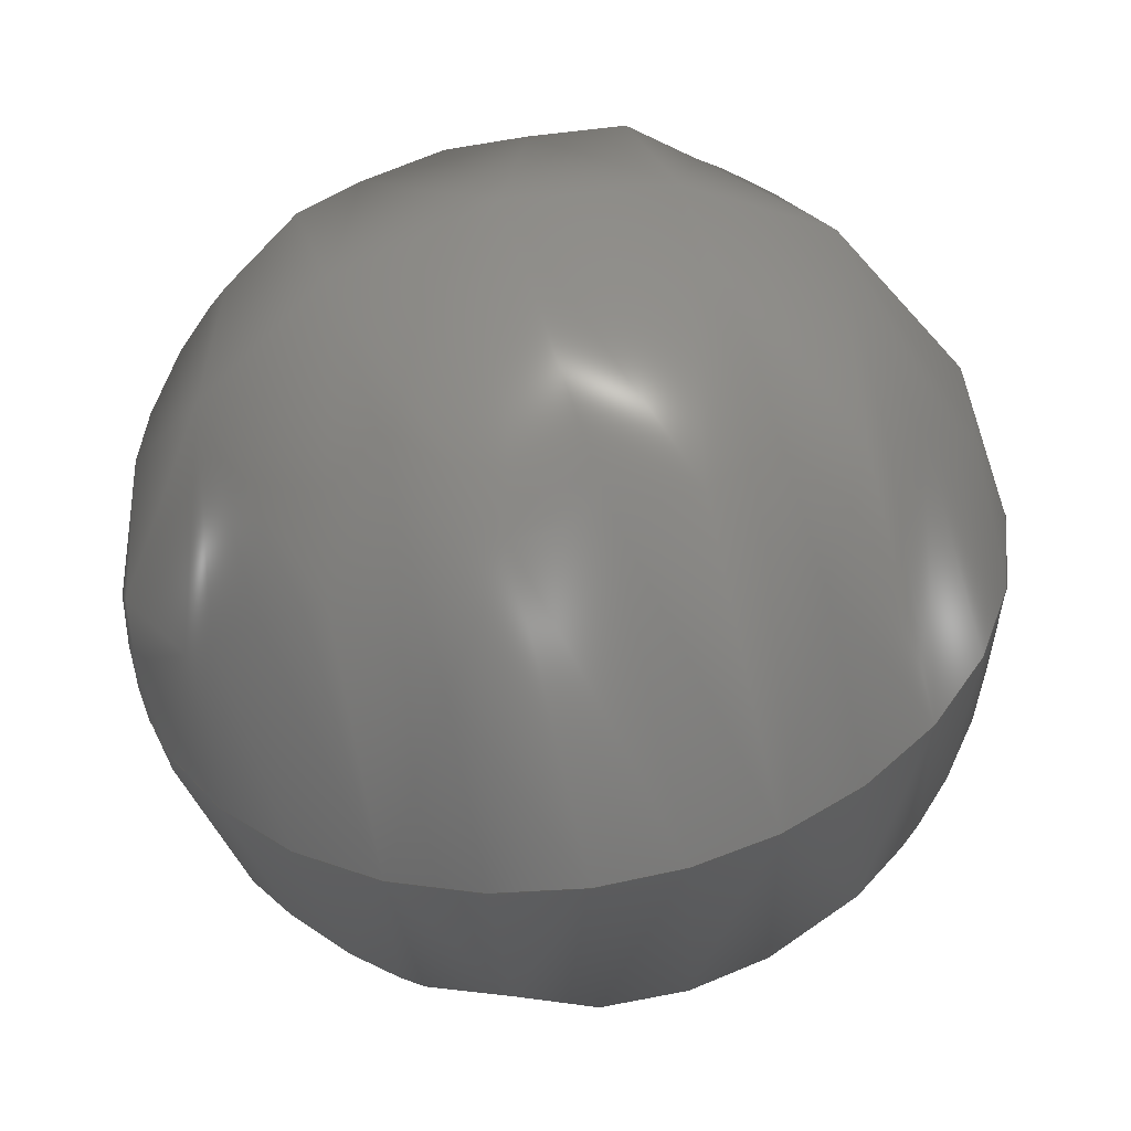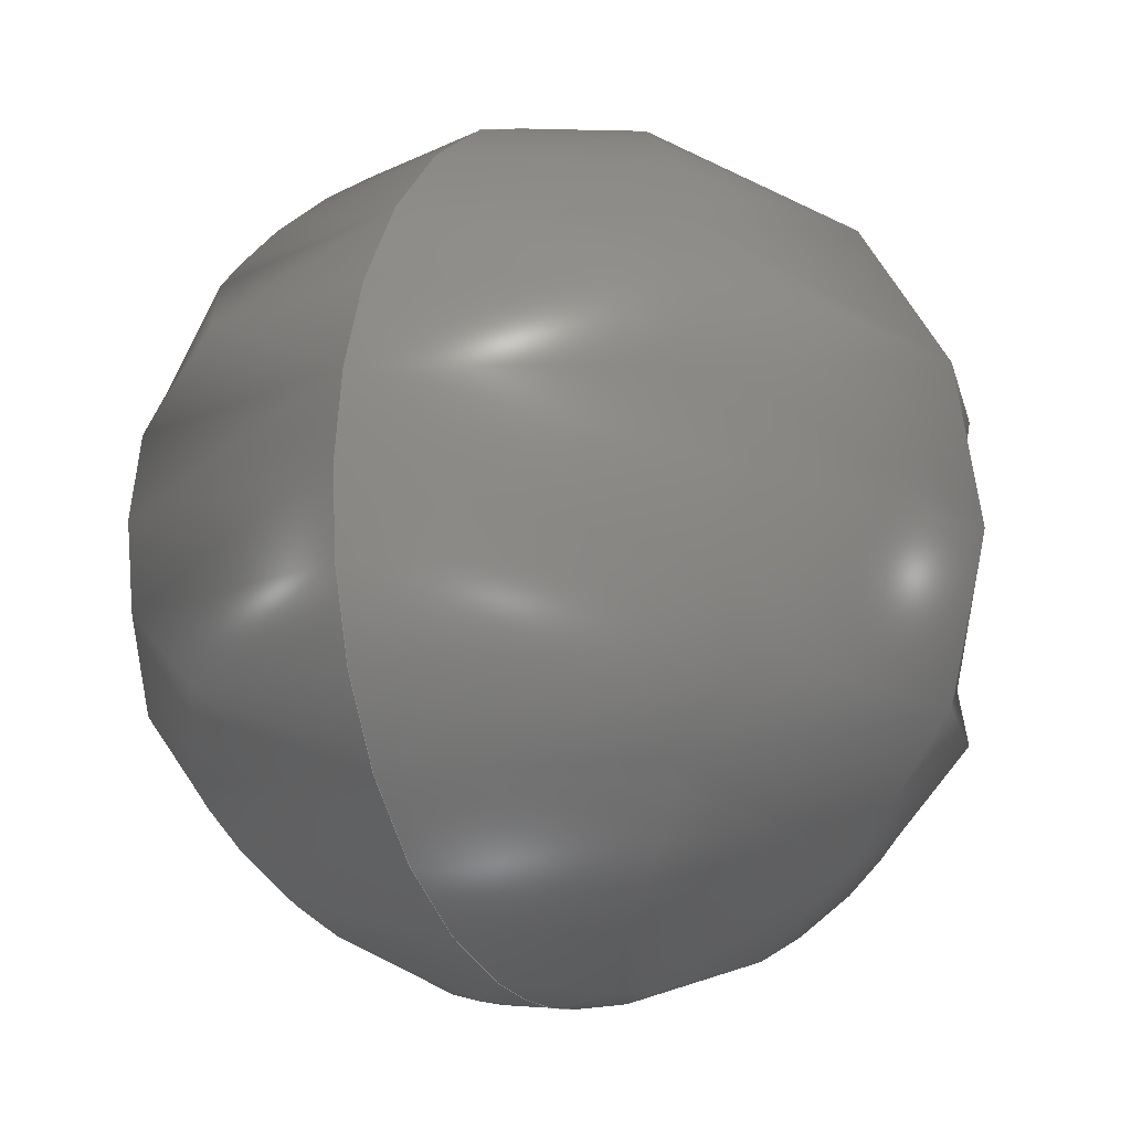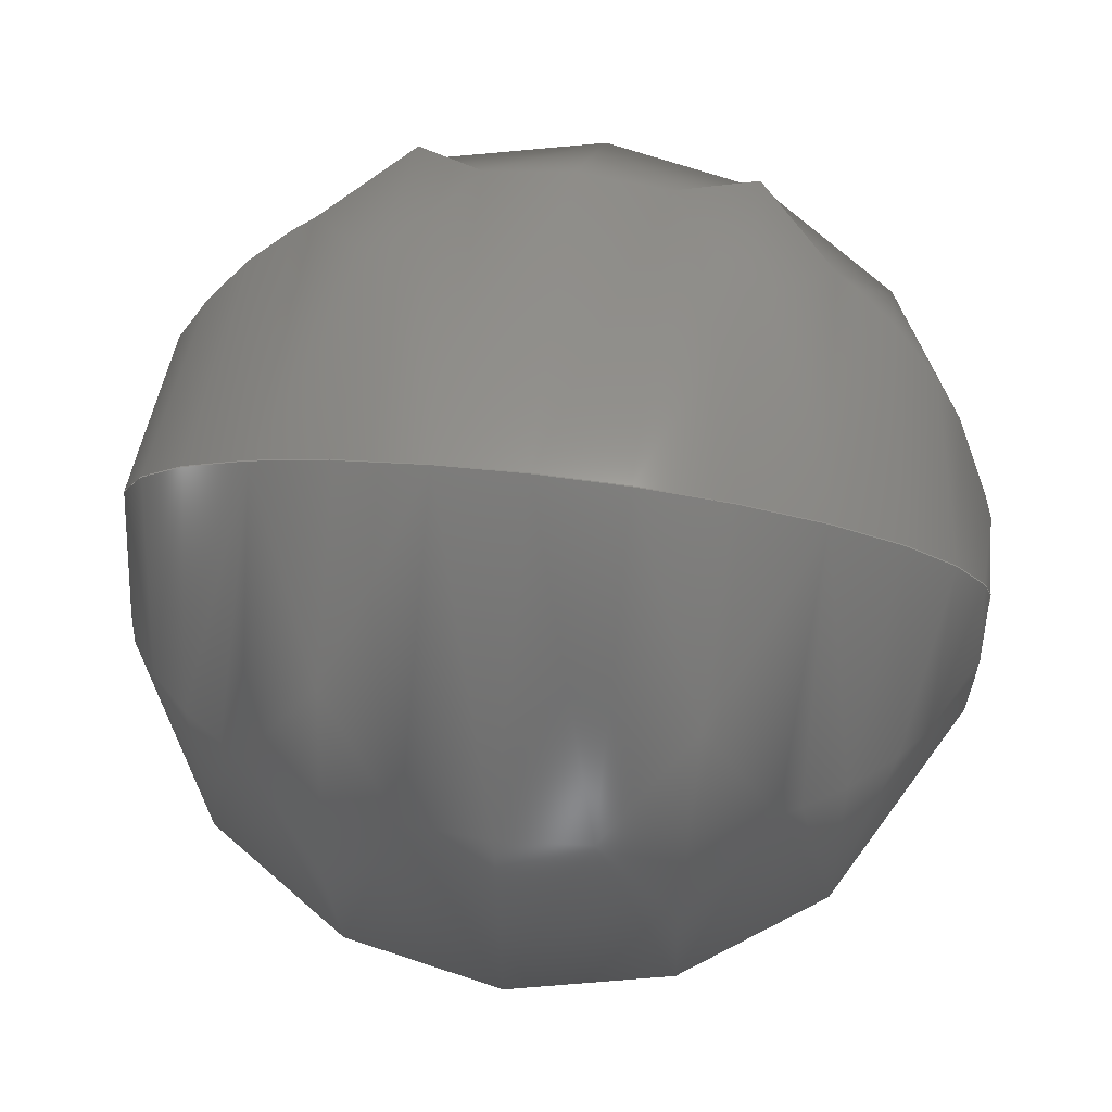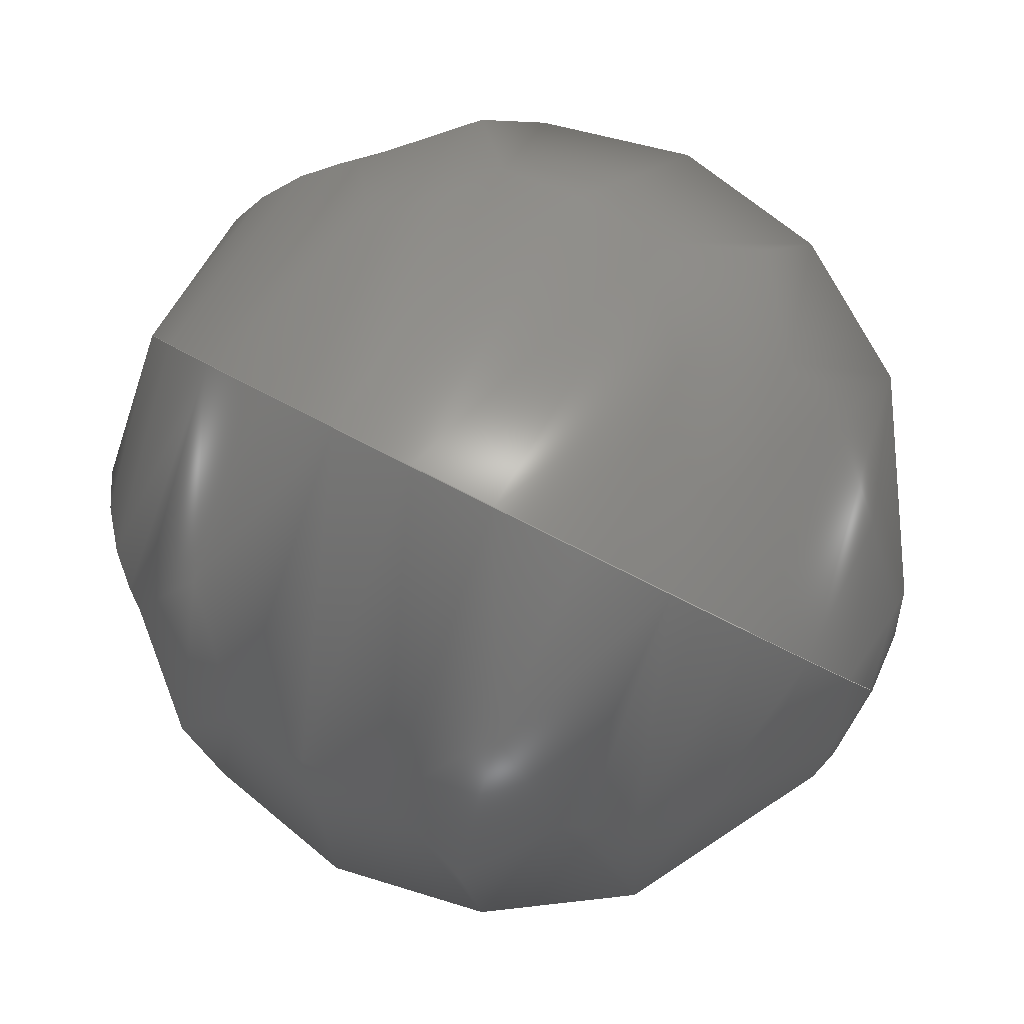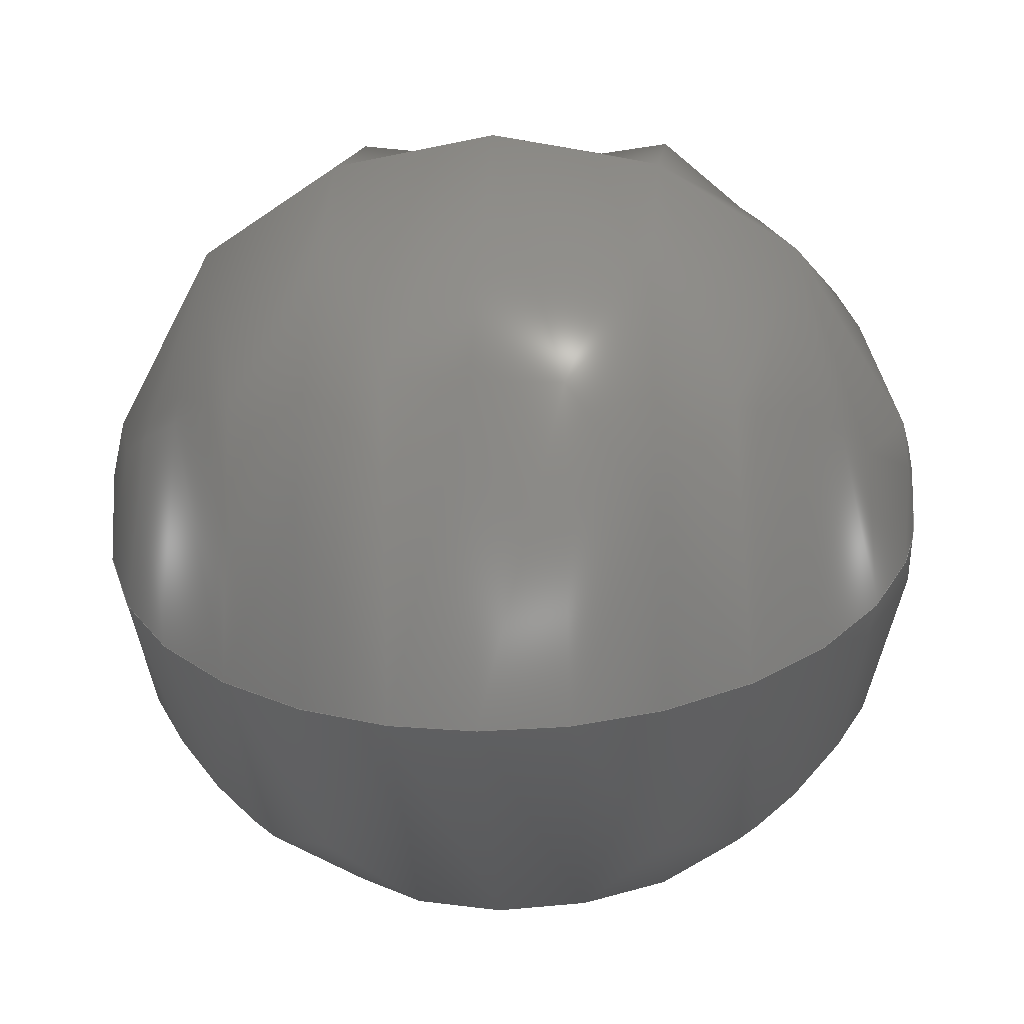
<metadata>
{"format":"step","ext":"stp","renderer":"f3d","projection":"perspective","resolution":1024,"background":"white","views":[{"elev":67.1,"azim":163.0,"up":"+Y"},{"elev":76.7,"azim":91.7,"up":"+Z"},{"elev":53.6,"azim":7.7,"up":"+Z"},{"elev":59.9,"azim":29.8,"up":"+Z"},{"elev":1.3,"azim":5.6,"up":"+Y"}]}
</metadata>
<code>
ISO-10303-21;
DATA;
#1 = APPLICATION_PROTOCOL_DEFINITION('committee draft',
  'automotive_design',1997,#2);
#2 = APPLICATION_CONTEXT(
  'core data for automotive mechanical design processes');
#3 = SHAPE_DEFINITION_REPRESENTATION(#4,#10);
#4 = PRODUCT_DEFINITION_SHAPE('','',#5);
#5 = PRODUCT_DEFINITION('design','',#6,#9);
#6 = PRODUCT_DEFINITION_FORMATION('','',#7);
#7 = PRODUCT('Open CASCADE STEP translator 6.8 215',
  'Open CASCADE STEP translator 6.8 215','',(#8));
#8 = MECHANICAL_CONTEXT('',#2,'mechanical');
#9 = PRODUCT_DEFINITION_CONTEXT('part definition',#2,'design');
#10 = ADVANCED_BREP_SHAPE_REPRESENTATION('',(#11,#15),#171);
#11 = AXIS2_PLACEMENT_3D('',#12,#13,#14);
#12 = CARTESIAN_POINT('',(0,0,0));
#13 = DIRECTION('',(0,0,1));
#14 = DIRECTION('',(1,0,-0));
#15 = MANIFOLD_SOLID_BREP('',#16);
#16 = CLOSED_SHELL('',(#17,#166));
#17 = ADVANCED_FACE('',(#18),#34,.T.);
#18 = FACE_BOUND('',#19,.T.);
#19 = EDGE_LOOP('',(#20,#121));
#20 = ORIENTED_EDGE('',*,*,#21,.T.);
#21 = EDGE_CURVE('',#22,#24,#26,.T.);
#22 = VERTEX_POINT('',#23);
#23 = CARTESIAN_POINT('',(485.3,22.21,388.7
    ));
#24 = VERTEX_POINT('',#25);
#25 = CARTESIAN_POINT('',(487.1,22.21,388.7
    ));
#26 = SURFACE_CURVE('',#27,(#33,#88),.PCURVE_S1);
#27 = ( BOUNDED_CURVE() B_SPLINE_CURVE(2,(#28,#29,#30,#31,#32),
.UNSPECIFIED.,.F.,.F.) B_SPLINE_CURVE_WITH_KNOTS((3,2,3),(
-1.571,0,1.571),.PIECEWISE_BEZIER_KNOTS.) CURVE() 
GEOMETRIC_REPRESENTATION_ITEM() RATIONAL_B_SPLINE_CURVE((1,
0.7071,1,0.7071,1)) REPRESENTATION_ITEM('') );
#28 = CARTESIAN_POINT('',(485.3,22.21,388.7
    ));
#29 = CARTESIAN_POINT('',(485.3,21.79,
    389.5));
#30 = CARTESIAN_POINT('',(486.2,21.79,
    389.5));
#31 = CARTESIAN_POINT('',(487.1,21.79,
    389.5));
#32 = CARTESIAN_POINT('',(487.1,22.21,388.7
    ));
#33 = PCURVE('',#34,#60);
#34 = ( BOUNDED_SURFACE() B_SPLINE_SURFACE(2,2,(
    (#35,#36,#37,#38,#39)
    ,(#40,#41,#42,#43,#44)
    ,(#45,#46,#47,#48,#49)
    ,(#50,#51,#52,#53,#54)
    ,(#55,#56,#57,#58,#59
)),.UNSPECIFIED.,.F.,.F.,.F.) B_SPLINE_SURFACE_WITH_KNOTS((3,2,3),(3,2,3
    ),(0,1.571,3.142),(-1.571,0,
1.571),.UNSPECIFIED.) GEOMETRIC_REPRESENTATION_ITEM() 
RATIONAL_B_SPLINE_SURFACE((
    (1,0.7071,1,0.7071,1)
    ,(0.7071,0.5,0.7071,0.5,0.7071)
    ,(1,0.7071,1,0.7071,1)
    ,(0.7071,0.5,0.7071,0.5,0.7071)
,(1,0.7071,1,0.7071,1
))) REPRESENTATION_ITEM('') SURFACE() );
#35 = CARTESIAN_POINT('',(485.3,22.21,388.7
    ));
#36 = CARTESIAN_POINT('',(485.3,22.64,
    387.8));
#37 = CARTESIAN_POINT('',(486.2,22.64,
    387.8));
#38 = CARTESIAN_POINT('',(487.1,22.64,
    387.8));
#39 = CARTESIAN_POINT('',(487.1,22.21,388.7
    ));
#40 = CARTESIAN_POINT('',(485.3,22.21,388.7
    ));
#41 = CARTESIAN_POINT('',(485.3,23.46,
    388.3));
#42 = CARTESIAN_POINT('',(486.2,23.46,
    388.3));
#43 = CARTESIAN_POINT('',(487.1,23.46,
    388.3));
#44 = CARTESIAN_POINT('',(487.1,22.21,388.7
    ));
#45 = CARTESIAN_POINT('',(485.3,22.21,388.7
    ));
#46 = CARTESIAN_POINT('',(485.3,23.04,389.1)
  );
#47 = CARTESIAN_POINT('',(486.2,23.04,389.1)
  );
#48 = CARTESIAN_POINT('',(487.1,23.04,389.1)
  );
#49 = CARTESIAN_POINT('',(487.1,22.21,388.7
    ));
#50 = CARTESIAN_POINT('',(485.3,22.21,388.7
    ));
#51 = CARTESIAN_POINT('',(485.3,22.61,
    389.9));
#52 = CARTESIAN_POINT('',(486.2,22.61,
    389.9));
#53 = CARTESIAN_POINT('',(487.1,22.61,
    389.9));
#54 = CARTESIAN_POINT('',(487.1,22.21,388.7
    ));
#55 = CARTESIAN_POINT('',(485.3,22.21,388.7
    ));
#56 = CARTESIAN_POINT('',(485.3,21.79,
    389.5));
#57 = CARTESIAN_POINT('',(486.2,21.79,
    389.5));
#58 = CARTESIAN_POINT('',(487.1,21.79,
    389.5));
#59 = CARTESIAN_POINT('',(487.1,22.21,388.7
    ));
#60 = DEFINITIONAL_REPRESENTATION('',(#61),#87);
#61 = B_SPLINE_CURVE_WITH_KNOTS('',3,(#62,#63,#64,#65,#66,#67,#68,#69,
    #70,#71,#72,#73,#74,#75,#76,#77,#78,#79,#80,#81,#82,#83,#84,#85,#86)
  ,.UNSPECIFIED.,.F.,.F.,(4,1,1,1,1,1,1,1,1,1,1,1,1,1,1,1,1,1,1,1,1,1,4)
  ,(-1.571,-1.428,-1.285,-1.142,
    -0.9996,-0.8568,-0.714,-0.5712,
    -0.4284,-0.2856,-0.1428,2.22e-16,
    0.1428,0.2856,0.4284,0.5712,
    0.714,0.8568,0.9996,1.142,
    1.285,1.428,1.571),.UNSPECIFIED.);
#62 = CARTESIAN_POINT('',(3.142,-1.571));
#63 = CARTESIAN_POINT('',(3.142,-1.523));
#64 = CARTESIAN_POINT('',(3.142,-1.428));
#65 = CARTESIAN_POINT('',(3.142,-1.285));
#66 = CARTESIAN_POINT('',(3.142,-1.142));
#67 = CARTESIAN_POINT('',(3.142,-0.9996));
#68 = CARTESIAN_POINT('',(3.142,-0.8568));
#69 = CARTESIAN_POINT('',(3.142,-0.714));
#70 = CARTESIAN_POINT('',(3.142,-0.5712));
#71 = CARTESIAN_POINT('',(3.142,-0.4284));
#72 = CARTESIAN_POINT('',(3.142,-0.2856));
#73 = CARTESIAN_POINT('',(3.142,-0.1428));
#74 = CARTESIAN_POINT('',(3.142,1.116e-16));
#75 = CARTESIAN_POINT('',(3.142,0.1428));
#76 = CARTESIAN_POINT('',(3.142,0.2856));
#77 = CARTESIAN_POINT('',(3.142,0.4284));
#78 = CARTESIAN_POINT('',(3.142,0.5712));
#79 = CARTESIAN_POINT('',(3.142,0.714));
#80 = CARTESIAN_POINT('',(3.142,0.8568));
#81 = CARTESIAN_POINT('',(3.142,0.9996));
#82 = CARTESIAN_POINT('',(3.142,1.142));
#83 = CARTESIAN_POINT('',(3.142,1.285));
#84 = CARTESIAN_POINT('',(3.142,1.428));
#85 = CARTESIAN_POINT('',(3.142,1.523));
#86 = CARTESIAN_POINT('',(3.142,1.571));
#87 = ( GEOMETRIC_REPRESENTATION_CONTEXT(2) 
PARAMETRIC_REPRESENTATION_CONTEXT() REPRESENTATION_CONTEXT('2D SPACE',''
  ) );
#88 = PCURVE('',#89,#115);
#89 = ( BOUNDED_SURFACE() B_SPLINE_SURFACE(2,2,(
    (#90,#91,#92,#93,#94)
    ,(#95,#96,#97,#98,#99)
    ,(#100,#101,#102,#103,#104)
    ,(#105,#106,#107,#108,#109)
    ,(#110,#111,#112,#113,#114
)),.UNSPECIFIED.,.F.,.F.,.F.) B_SPLINE_SURFACE_WITH_KNOTS((3,2,3),(3,2,3
    ),(3.142,4.712,6.283),(-1.571,0,
    1.571),.PIECEWISE_BEZIER_KNOTS.) 
GEOMETRIC_REPRESENTATION_ITEM() RATIONAL_B_SPLINE_SURFACE((
    (1,0.7071,1,0.7071,1)
    ,(0.7071,0.5,0.7071,0.5,0.7071)
    ,(1,0.7071,1,0.7071,1)
    ,(0.7071,0.5,0.7071,0.5,0.7071)
,(1,0.7071,1,0.7071,1
))) REPRESENTATION_ITEM('') SURFACE() );
#90 = CARTESIAN_POINT('',(485.3,22.21,388.7
    ));
#91 = CARTESIAN_POINT('',(485.3,21.79,
    389.5));
#92 = CARTESIAN_POINT('',(486.2,21.79,
    389.5));
#93 = CARTESIAN_POINT('',(487.1,21.79,
    389.5));
#94 = CARTESIAN_POINT('',(487.1,22.21,388.7
    ));
#95 = CARTESIAN_POINT('',(485.3,22.21,388.7
    ));
#96 = CARTESIAN_POINT('',(485.3,20.96,
    389.1));
#97 = CARTESIAN_POINT('',(486.2,20.96,
    389.1));
#98 = CARTESIAN_POINT('',(487.1,20.96,
    389.1));
#99 = CARTESIAN_POINT('',(487.1,22.21,388.7
    ));
#100 = CARTESIAN_POINT('',(485.3,22.21,
    388.7));
#101 = CARTESIAN_POINT('',(485.3,21.39,
    388.2));
#102 = CARTESIAN_POINT('',(486.2,21.39,
    388.2));
#103 = CARTESIAN_POINT('',(487.1,21.39,
    388.2));
#104 = CARTESIAN_POINT('',(487.1,22.21,
    388.7));
#105 = CARTESIAN_POINT('',(485.3,22.21,
    388.7));
#106 = CARTESIAN_POINT('',(485.3,21.81,
    387.4));
#107 = CARTESIAN_POINT('',(486.2,21.81,
    387.4));
#108 = CARTESIAN_POINT('',(487.1,21.81,
    387.4));
#109 = CARTESIAN_POINT('',(487.1,22.21,
    388.7));
#110 = CARTESIAN_POINT('',(485.3,22.21,
    388.7));
#111 = CARTESIAN_POINT('',(485.3,22.64,
    387.8));
#112 = CARTESIAN_POINT('',(486.2,22.64,
    387.8));
#113 = CARTESIAN_POINT('',(487.1,22.64,
    387.8));
#114 = CARTESIAN_POINT('',(487.1,22.21,
    388.7));
#115 = DEFINITIONAL_REPRESENTATION('',(#116),#120);
#116 = LINE('',#117,#118);
#117 = CARTESIAN_POINT('',(3.142,0));
#118 = VECTOR('',#119,1);
#119 = DIRECTION('',(0,1));
#120 = ( GEOMETRIC_REPRESENTATION_CONTEXT(2) 
PARAMETRIC_REPRESENTATION_CONTEXT() REPRESENTATION_CONTEXT('2D SPACE',''
  ) );
#121 = ORIENTED_EDGE('',*,*,#122,.F.);
#122 = EDGE_CURVE('',#22,#24,#123,.T.);
#123 = SURFACE_CURVE('',#124,(#130,#137),.PCURVE_S1);
#124 = ( BOUNDED_CURVE() B_SPLINE_CURVE(2,(#125,#126,#127,#128,#129),
.UNSPECIFIED.,.F.,.F.) B_SPLINE_CURVE_WITH_KNOTS((3,2,3),(
-1.571,0,1.571),.PIECEWISE_BEZIER_KNOTS.) CURVE() 
GEOMETRIC_REPRESENTATION_ITEM() RATIONAL_B_SPLINE_CURVE((1,
0.7071,1,0.7071,1)) REPRESENTATION_ITEM('') );
#125 = CARTESIAN_POINT('',(485.3,22.21,
    388.7));
#126 = CARTESIAN_POINT('',(485.3,22.64,
    387.8));
#127 = CARTESIAN_POINT('',(486.2,22.64,
    387.8));
#128 = CARTESIAN_POINT('',(487.1,22.64,
    387.8));
#129 = CARTESIAN_POINT('',(487.1,22.21,
    388.7));
#130 = PCURVE('',#34,#131);
#131 = DEFINITIONAL_REPRESENTATION('',(#132),#136);
#132 = LINE('',#133,#134);
#133 = CARTESIAN_POINT('',(0,0));
#134 = VECTOR('',#135,1);
#135 = DIRECTION('',(0,1));
#136 = ( GEOMETRIC_REPRESENTATION_CONTEXT(2) 
PARAMETRIC_REPRESENTATION_CONTEXT() REPRESENTATION_CONTEXT('2D SPACE',''
  ) );
#137 = PCURVE('',#89,#138);
#138 = DEFINITIONAL_REPRESENTATION('',(#139),#165);
#139 = B_SPLINE_CURVE_WITH_KNOTS('',3,(#140,#141,#142,#143,#144,#145,
    #146,#147,#148,#149,#150,#151,#152,#153,#154,#155,#156,#157,#158,
    #159,#160,#161,#162,#163,#164),.UNSPECIFIED.,.F.,.F.,(4,1,1,1,1,1,1,
    1,1,1,1,1,1,1,1,1,1,1,1,1,1,1,4),(-1.571,-1.428,
    -1.285,-1.142,-0.9996,-0.8568,
    -0.714,-0.5712,-0.4284,-0.2856,
    -0.1428,2.22e-16,0.1428,0.2856,
    0.4284,0.5712,0.714,0.8568,
    0.9996,1.142,1.285,1.428,
    1.571),.UNSPECIFIED.);
#140 = CARTESIAN_POINT('',(6.283,-1.571));
#141 = CARTESIAN_POINT('',(6.283,-1.523));
#142 = CARTESIAN_POINT('',(6.283,-1.428));
#143 = CARTESIAN_POINT('',(6.283,-1.285));
#144 = CARTESIAN_POINT('',(6.283,-1.142));
#145 = CARTESIAN_POINT('',(6.283,-0.9996));
#146 = CARTESIAN_POINT('',(6.283,-0.8568));
#147 = CARTESIAN_POINT('',(6.283,-0.714));
#148 = CARTESIAN_POINT('',(6.283,-0.5712));
#149 = CARTESIAN_POINT('',(6.283,-0.4284));
#150 = CARTESIAN_POINT('',(6.283,-0.2856));
#151 = CARTESIAN_POINT('',(6.283,-0.1428));
#152 = CARTESIAN_POINT('',(6.283,3.235e-16));
#153 = CARTESIAN_POINT('',(6.283,0.1428));
#154 = CARTESIAN_POINT('',(6.283,0.2856));
#155 = CARTESIAN_POINT('',(6.283,0.4284));
#156 = CARTESIAN_POINT('',(6.283,0.5712));
#157 = CARTESIAN_POINT('',(6.283,0.714));
#158 = CARTESIAN_POINT('',(6.283,0.8568));
#159 = CARTESIAN_POINT('',(6.283,0.9996));
#160 = CARTESIAN_POINT('',(6.283,1.142));
#161 = CARTESIAN_POINT('',(6.283,1.285));
#162 = CARTESIAN_POINT('',(6.283,1.428));
#163 = CARTESIAN_POINT('',(6.283,1.523));
#164 = CARTESIAN_POINT('',(6.283,1.571));
#165 = ( GEOMETRIC_REPRESENTATION_CONTEXT(2) 
PARAMETRIC_REPRESENTATION_CONTEXT() REPRESENTATION_CONTEXT('2D SPACE',''
  ) );
#166 = ADVANCED_FACE('',(#167),#89,.T.);
#167 = FACE_BOUND('',#168,.T.);
#168 = EDGE_LOOP('',(#169,#170));
#169 = ORIENTED_EDGE('',*,*,#122,.T.);
#170 = ORIENTED_EDGE('',*,*,#21,.F.);
#171 = ( GEOMETRIC_REPRESENTATION_CONTEXT(3) 
GLOBAL_UNCERTAINTY_ASSIGNED_CONTEXT((#175)) GLOBAL_UNIT_ASSIGNED_CONTEXT
((#172,#173,#174)) REPRESENTATION_CONTEXT('Context #1',
  '3D Context with UNIT and UNCERTAINTY') );
#172 = ( LENGTH_UNIT() NAMED_UNIT(*) SI_UNIT(.MILLI.,.METRE.) );
#173 = ( NAMED_UNIT(*) PLANE_ANGLE_UNIT() SI_UNIT($,.RADIAN.) );
#174 = ( NAMED_UNIT(*) SI_UNIT($,.STERADIAN.) SOLID_ANGLE_UNIT() );
#175 = UNCERTAINTY_MEASURE_WITH_UNIT(LENGTH_MEASURE(1e-07),#172,
  'distance_accuracy_value','confusion accuracy');
#176 = PRODUCT_TYPE('part',$,(#7));
ENDSEC;
END-ISO-10303-21;

</code>
